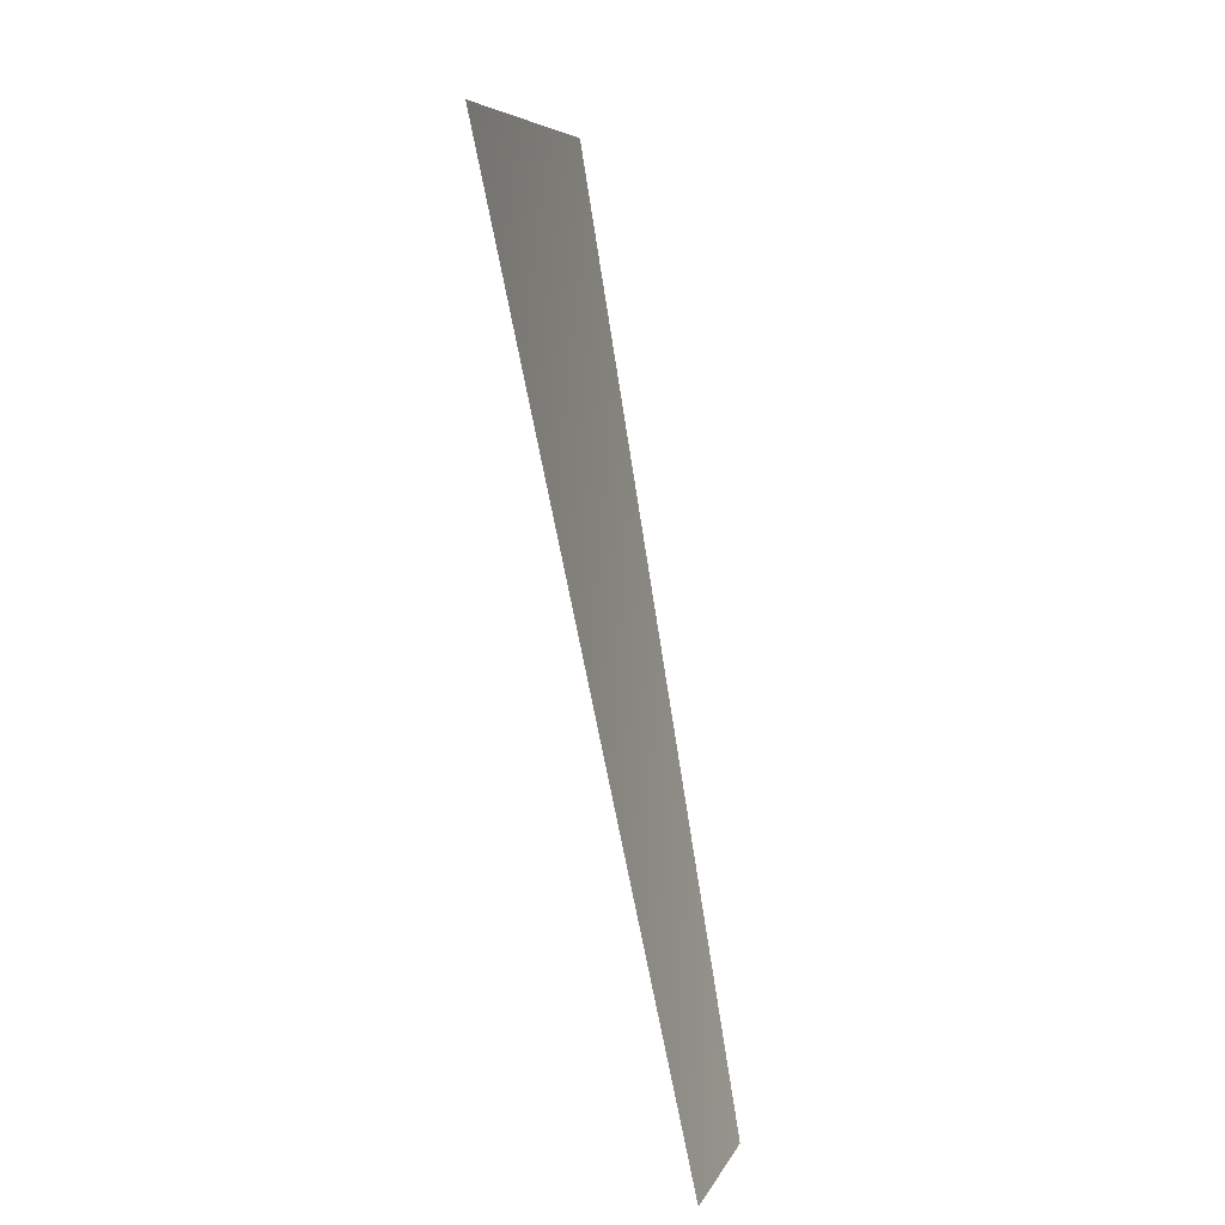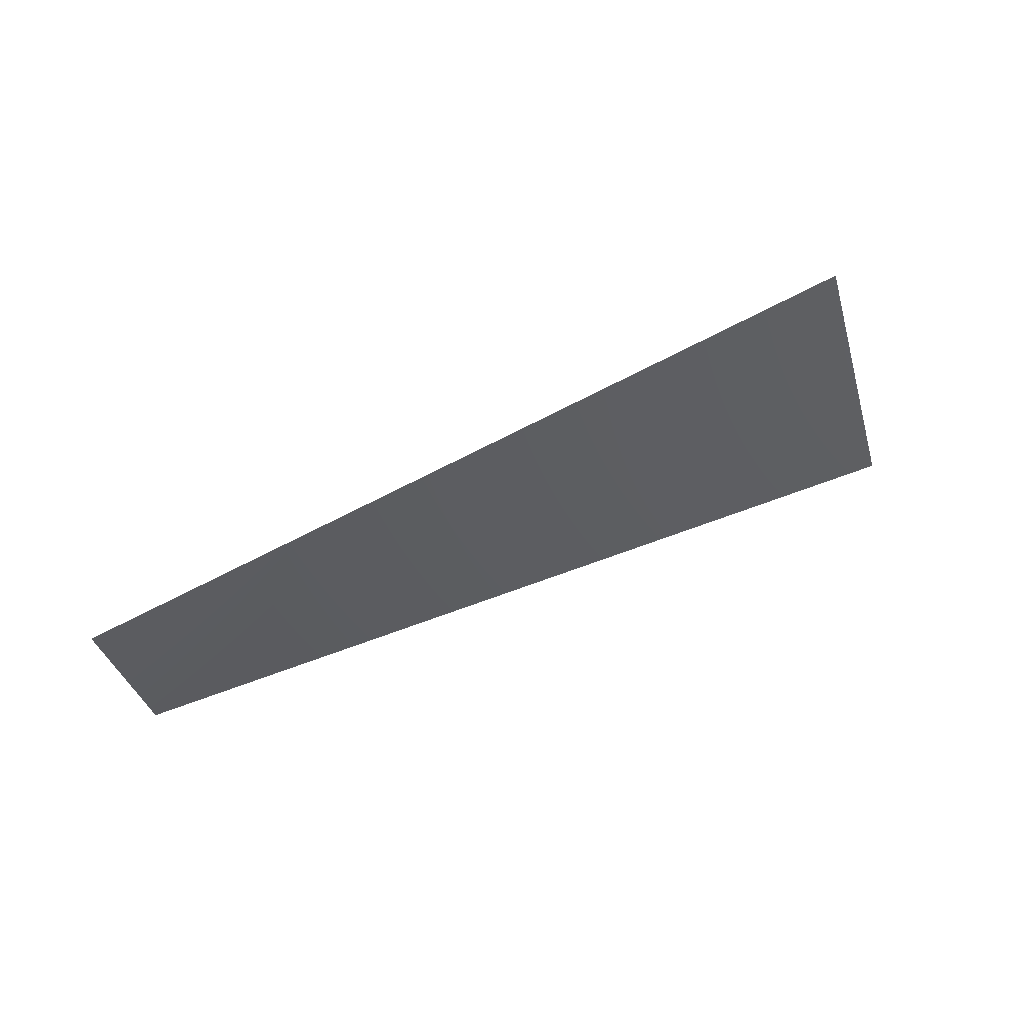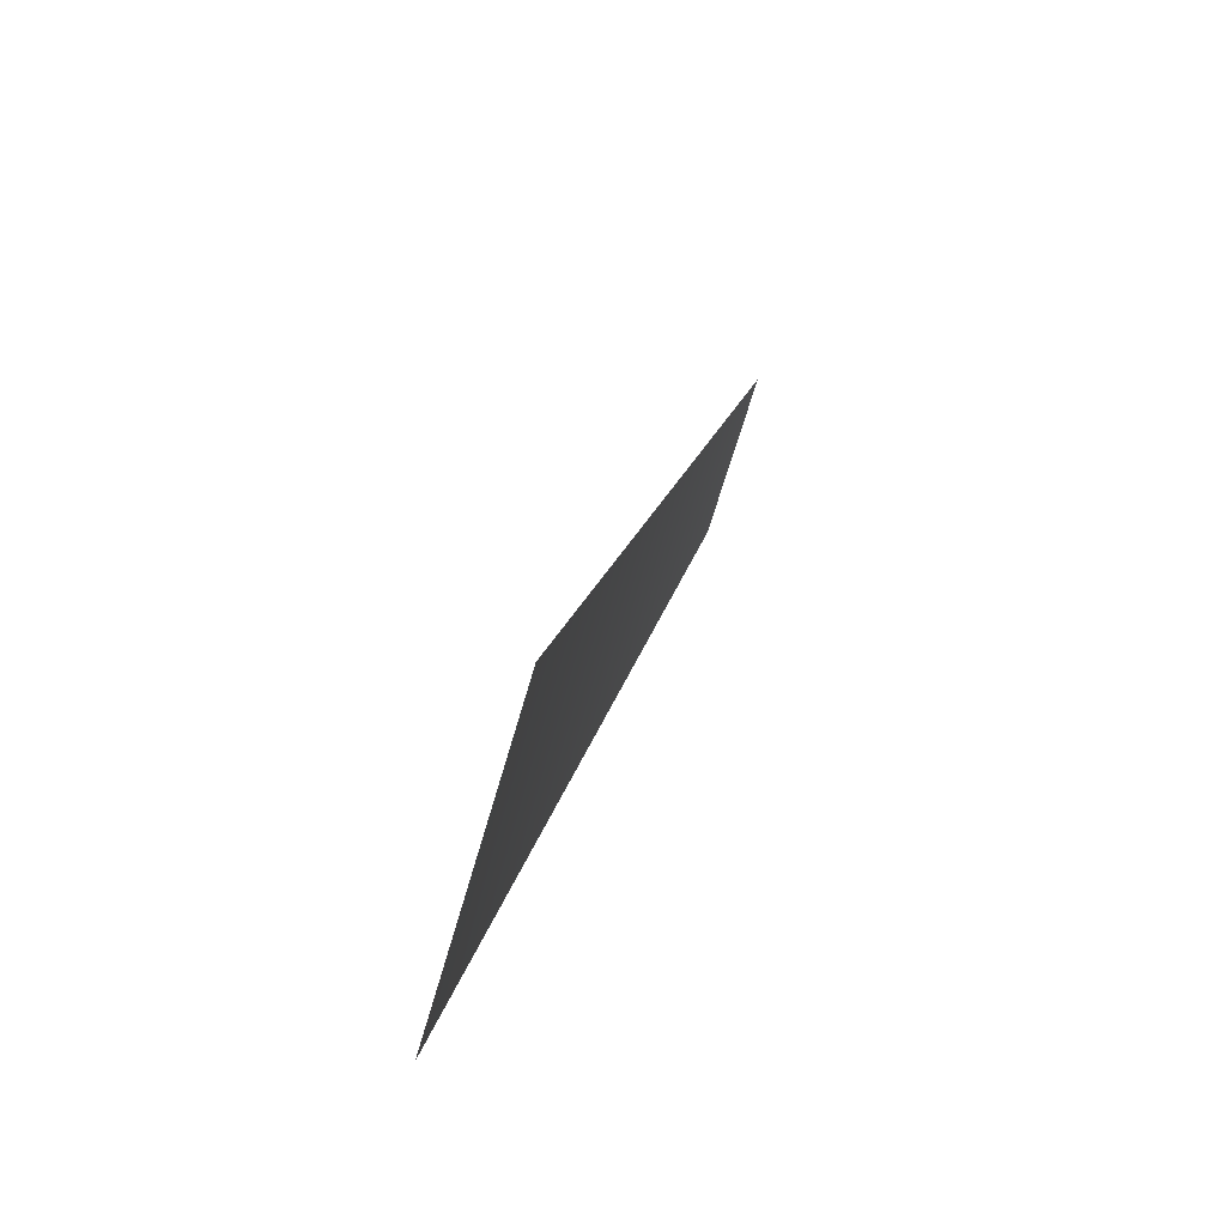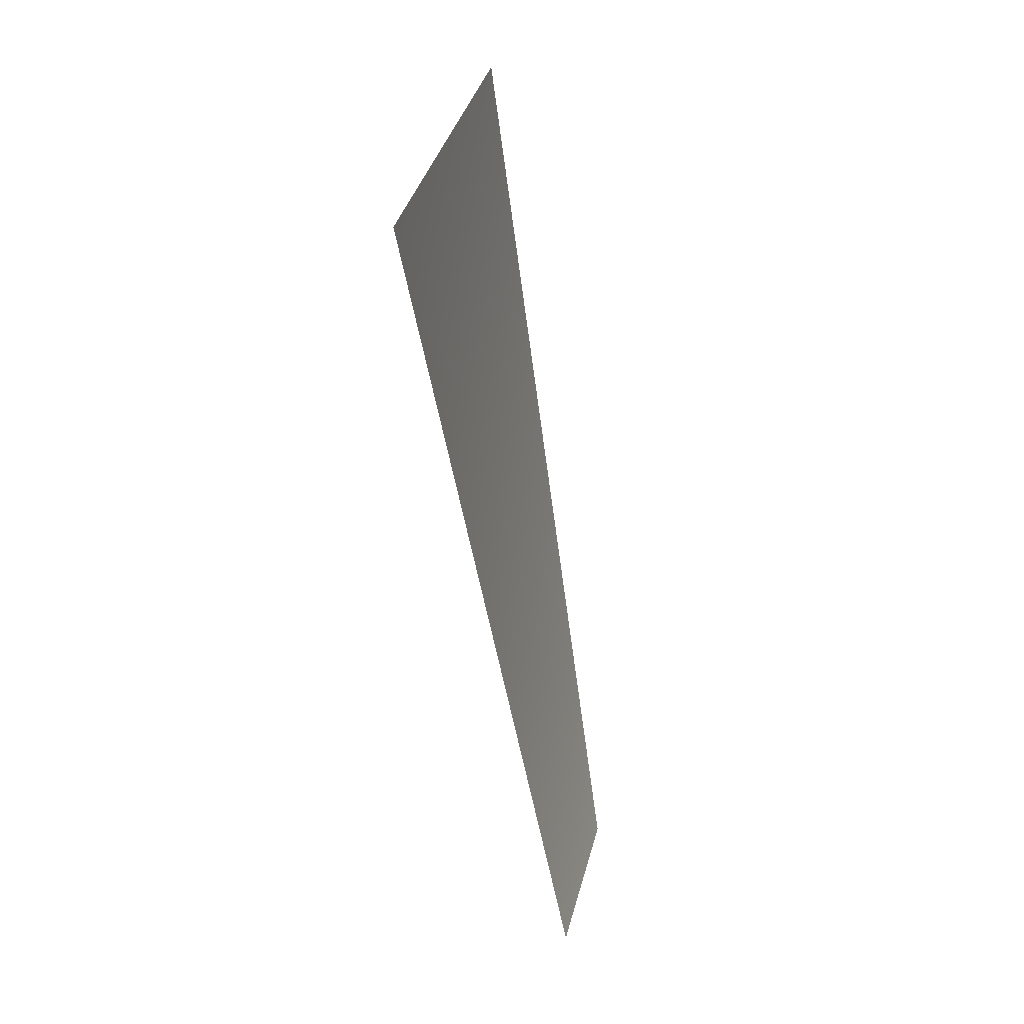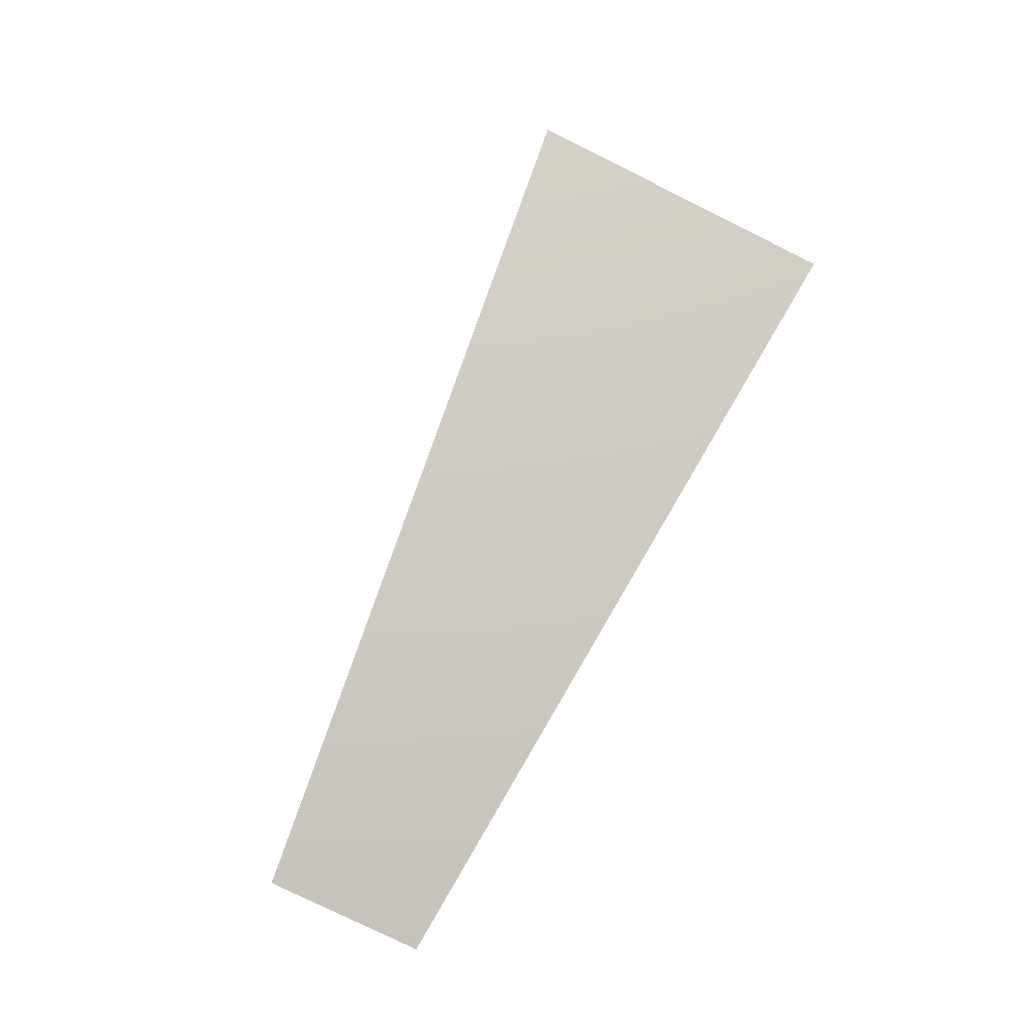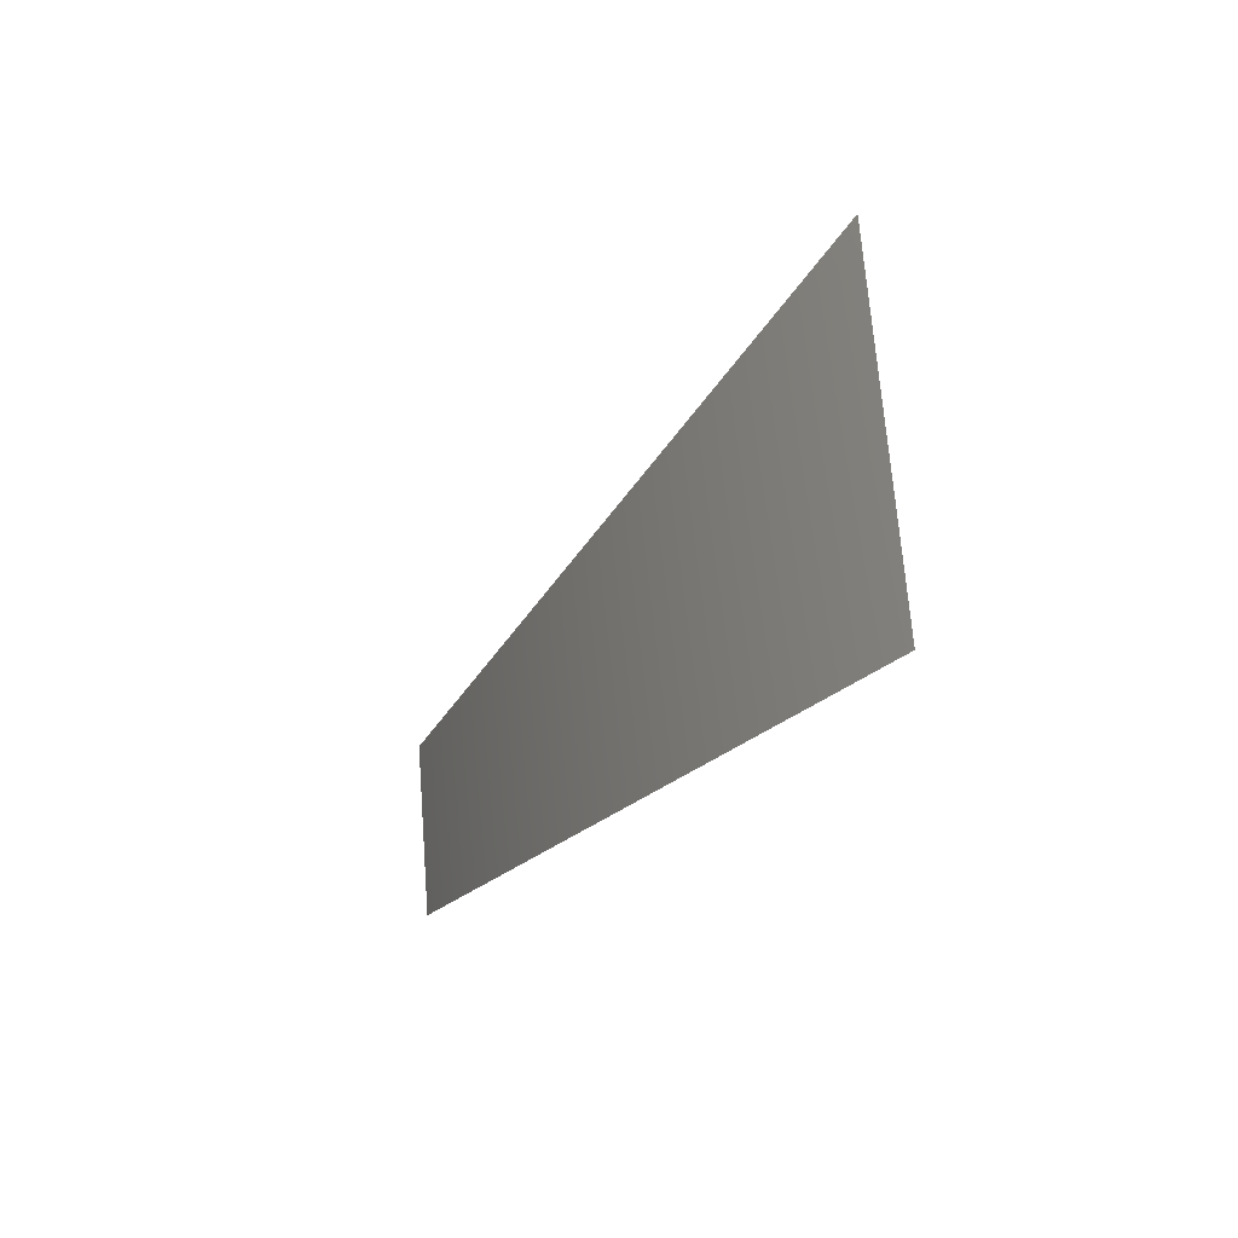
<metadata>
{"format":"obj","ext":"obj","renderer":"f3d","projection":"perspective","resolution":1024,"background":"white","views":[{"elev":-59.8,"azim":120.7,"up":"+Z"},{"elev":-35.7,"azim":-13.1,"up":"+Y"},{"elev":50.7,"azim":125.0,"up":"+Z"},{"elev":-30.3,"azim":119.0,"up":"+Z"},{"elev":-78.3,"azim":35.6,"up":"+Y"},{"elev":4.7,"azim":80.7,"up":"+Z"}]}
</metadata>
<code>
v 1477 -8035 611.6
v 1329 -8035 887.9
v 2607 -7568 1742
v 2896 -7568 1200
f 1 2 3
f 1 3 4

</code>
